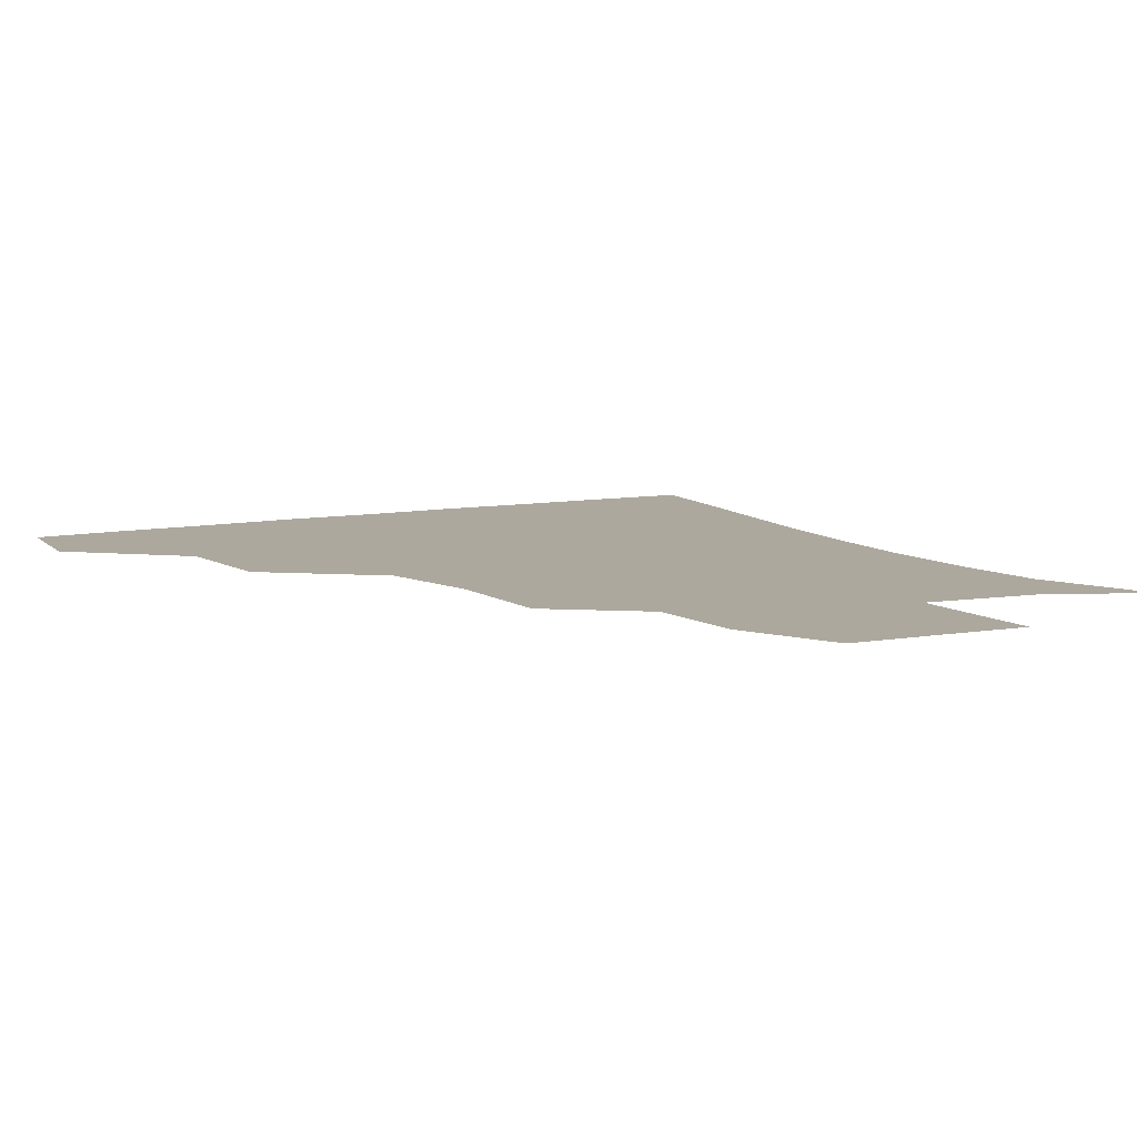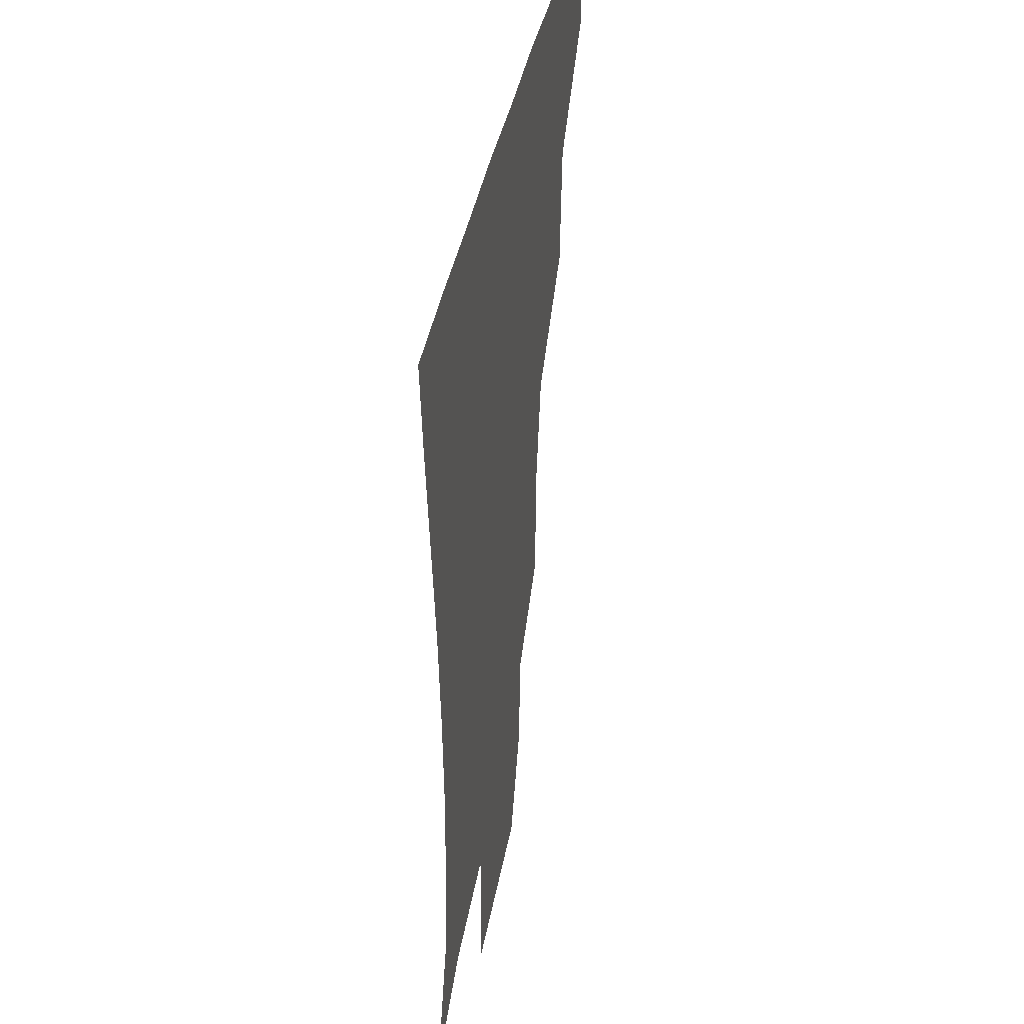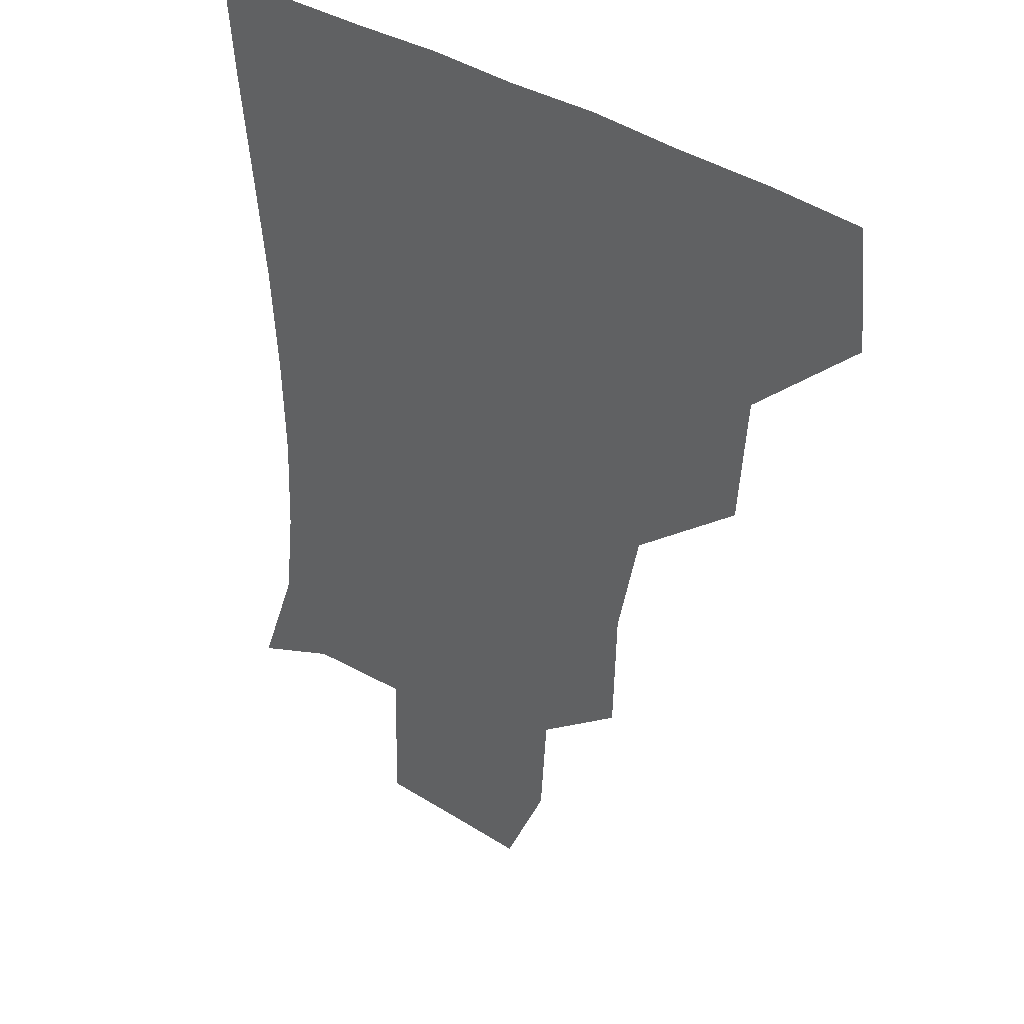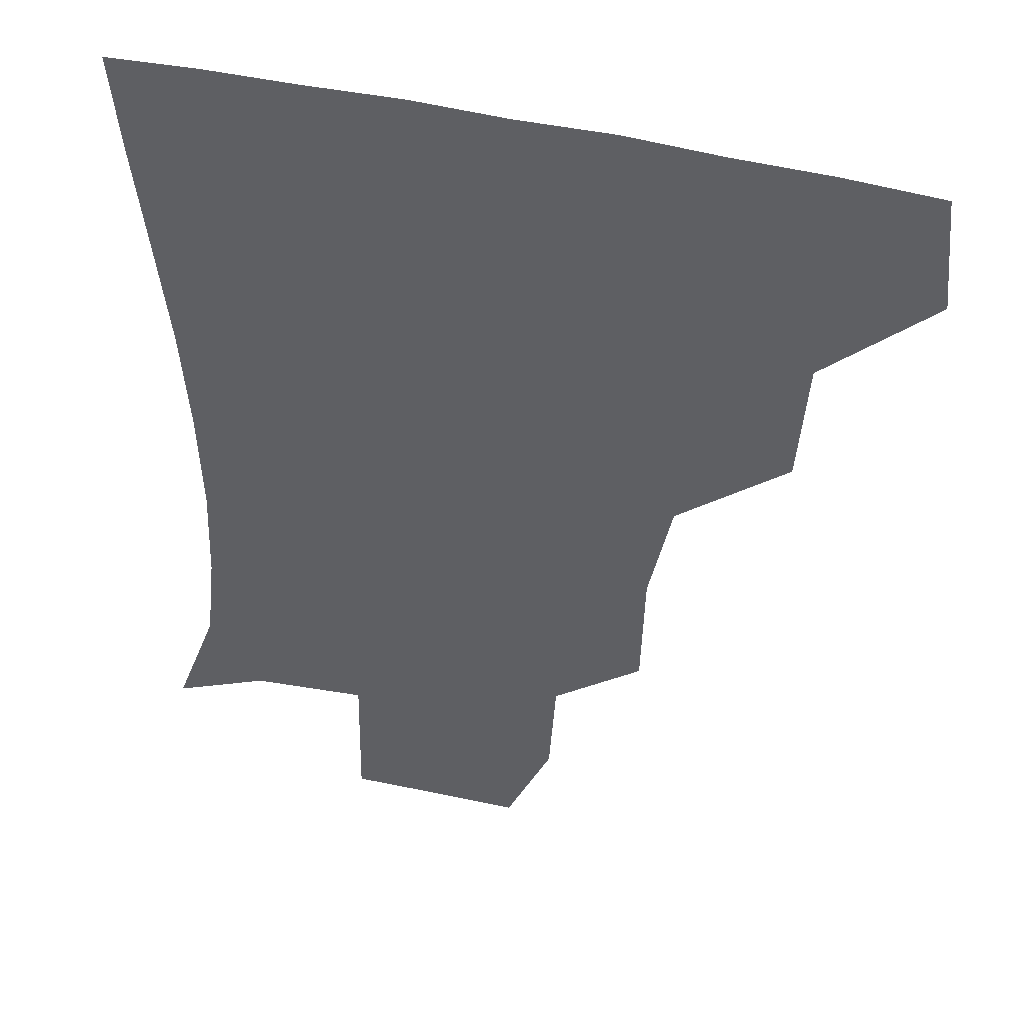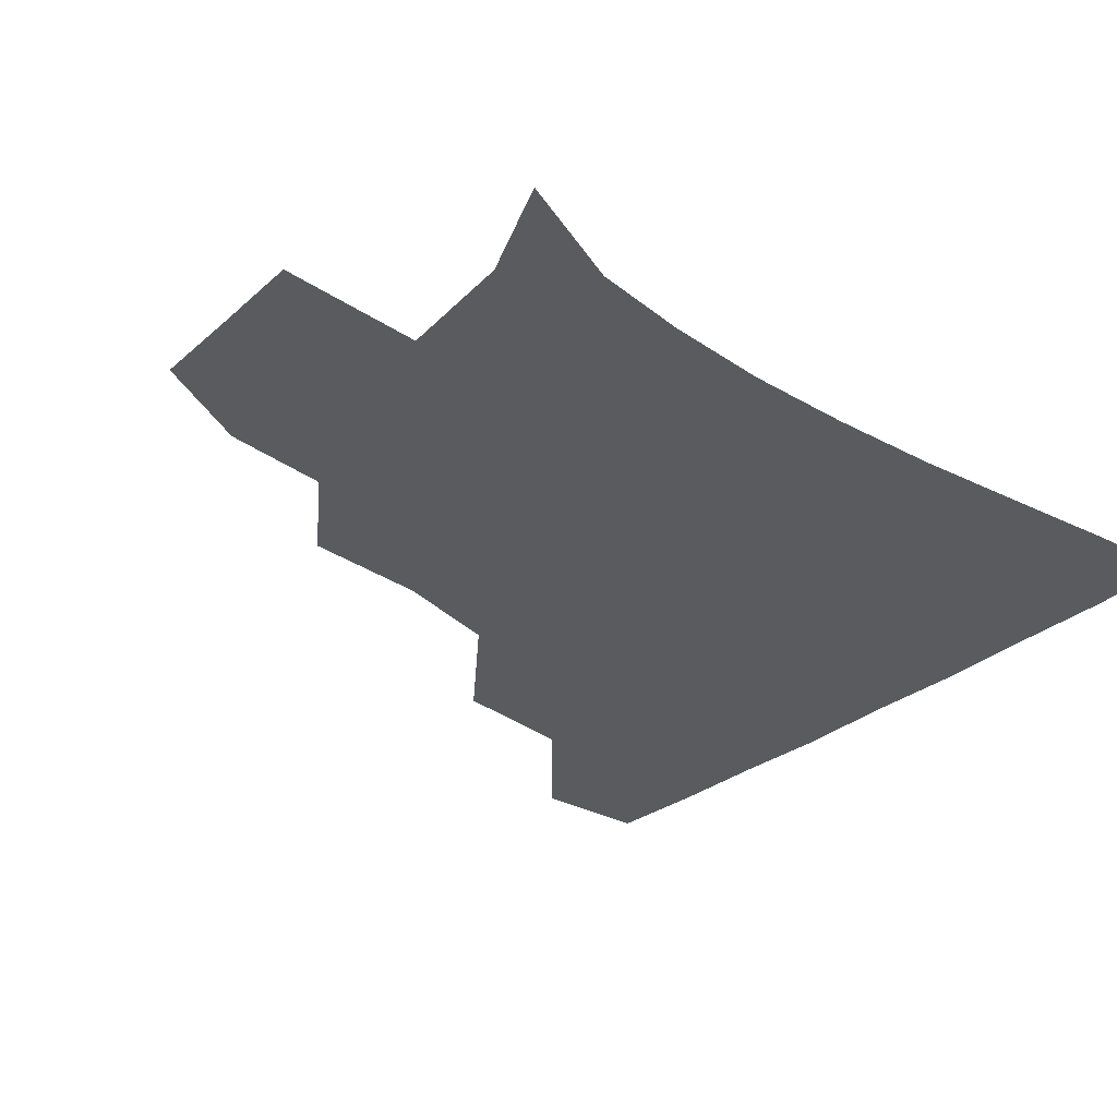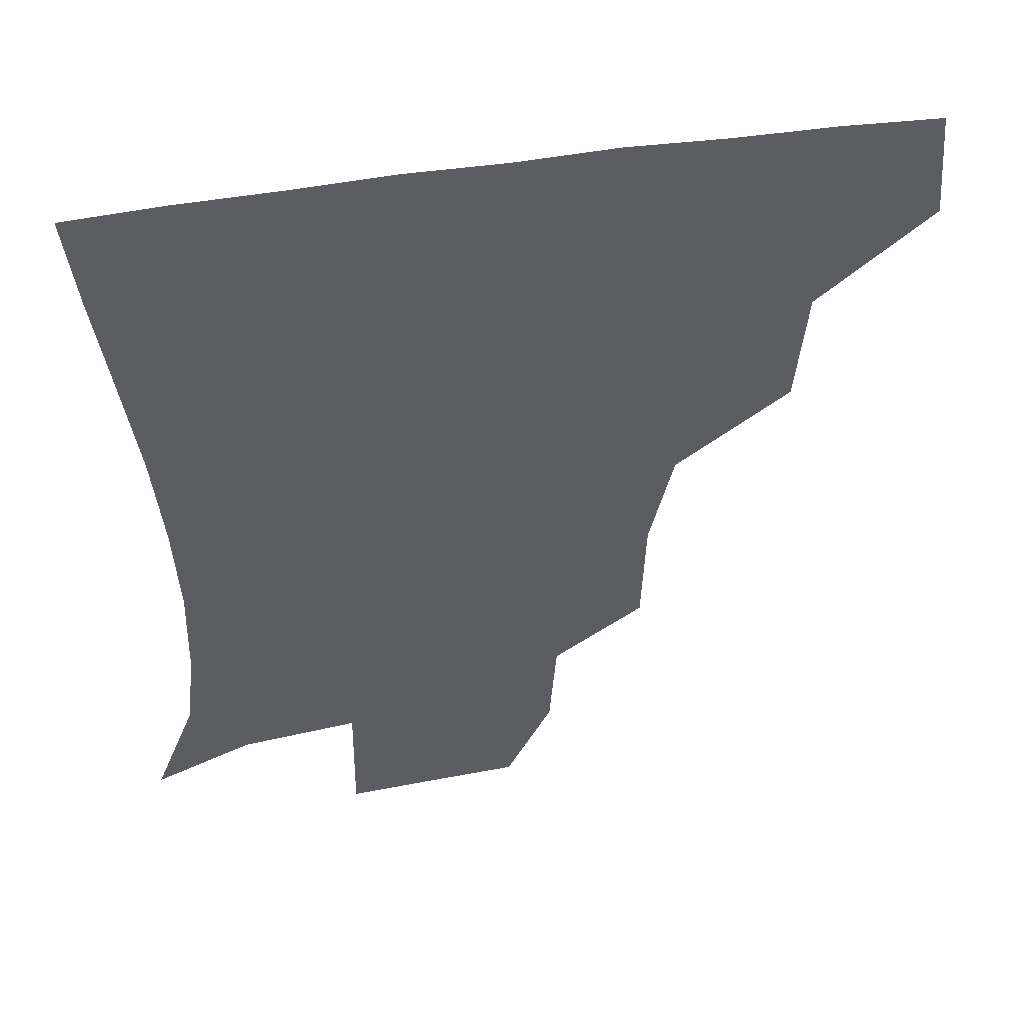
<metadata>
{"format":"obj","ext":"obj","renderer":"f3d","projection":"perspective","resolution":1024,"background":"white","views":[{"elev":8.6,"azim":-28.5,"up":"+Z"},{"elev":39.4,"azim":100.5,"up":"+Y"},{"elev":34.5,"azim":-137.1,"up":"+Y"},{"elev":42.6,"azim":-163.1,"up":"+Y"},{"elev":-32.0,"azim":48.0,"up":"+Z"},{"elev":50.1,"azim":170.0,"up":"+Y"}]}
</metadata>
<code>
v 450.2 385.7 0
v 453.4 419.7 0
v 486.6 318.6 0
v 483.6 355.8 0
v 484.9 391.6 0
v 482.8 421.2 0
v 528.5 222.6 0
v 527.5 259.7 0
v 520.4 292.1 0
v 517.7 334.2 0
v 516.1 364.2 0
v 514 392.4 0
v 512.4 421.5 0
v 557.9 170.7 0
v 555.8 202.3 0
v 552.7 242.9 0
v 549.7 271 0
v 546.9 304.8 0
v 545.2 336.3 0
v 545.1 366.1 0
v 543.3 393.1 0
v 541.4 422.8 0
v 572.1 140.6 0
v 580.2 181.8 0
v 578.5 217.6 0
v 576.8 247.2 0
v 575 278.1 0
v 574.1 309.8 0
v 573.4 337.6 0
v 573.2 365.8 0
v 572.7 393.1 0
v 571.4 422 0
v 598.5 139.3 0
v 602.7 184.5 0
v 601.7 217.9 0
v 601 250.1 0
v 600.5 280.6 0
v 600.6 310.9 0
v 601.5 338.6 0
v 601.9 366.3 0
v 602.3 393.3 0
v 600.4 422.7 0
v 626.4 137.7 0
v 625.6 181 0
v 625.3 217.8 0
v 625 250 0
v 625.7 279.2 0
v 626.7 308.3 0
v 628.1 338.7 0
v 629.8 366.5 0
v 631.1 393.5 0
v 631 421.7 0
v 661.5 177.1 0
v 650.1 214.4 0
v 648.9 243.8 0
v 649.1 274.6 0
v 650.7 305.6 0
v 653.7 334.8 0
v 656.7 364.3 0
v 659.6 393.4 0
v 661.1 421.3 0
v 691.7 163.8 0
v 678.1 199.1 0
v 675 227.5 0
v 673.9 258.2 0
v 675.1 290.1 0
v 677.9 323.2 0
v 682.1 356.6 0
v 686.5 390.7 0
v 689.6 420 0
f 4 5 1
f 1 5 2
f 5 6 2
f 9 10 3
f 3 10 4
f 10 11 4
f 4 11 5
f 11 12 5
f 5 12 6
f 12 13 6
f 15 16 7
f 7 16 8
f 16 17 8
f 8 17 9
f 17 18 9
f 9 18 10
f 18 19 10
f 10 19 11
f 19 20 11
f 11 20 12
f 20 21 12
f 12 21 13
f 21 22 13
f 23 24 14
f 14 24 15
f 24 25 15
f 15 25 16
f 25 26 16
f 16 26 17
f 26 27 17
f 17 27 18
f 27 28 18
f 18 28 19
f 28 29 19
f 19 29 20
f 29 30 20
f 20 30 21
f 30 31 21
f 21 31 22
f 31 32 22
f 23 33 24
f 33 34 24
f 24 34 25
f 34 35 25
f 25 35 26
f 35 36 26
f 26 36 27
f 36 37 27
f 27 37 28
f 37 38 28
f 28 38 29
f 38 39 29
f 29 39 30
f 39 40 30
f 30 40 31
f 40 41 31
f 31 41 32
f 41 42 32
f 33 43 34
f 43 44 34
f 34 44 35
f 44 45 35
f 35 45 36
f 45 46 36
f 36 46 37
f 46 47 37
f 37 47 38
f 47 48 38
f 38 48 39
f 48 49 39
f 39 49 40
f 49 50 40
f 40 50 41
f 50 51 41
f 41 51 42
f 51 52 42
f 44 53 45
f 53 54 45
f 45 54 46
f 54 55 46
f 46 55 47
f 55 56 47
f 47 56 48
f 56 57 48
f 48 57 49
f 57 58 49
f 49 58 50
f 58 59 50
f 50 59 51
f 59 60 51
f 51 60 52
f 60 61 52
f 53 62 54
f 62 63 54
f 54 63 55
f 63 64 55
f 55 64 56
f 64 65 56
f 56 65 57
f 65 66 57
f 57 66 58
f 66 67 58
f 58 67 59
f 67 68 59
f 59 68 60
f 68 69 60
f 60 69 61
f 69 70 61

</code>
